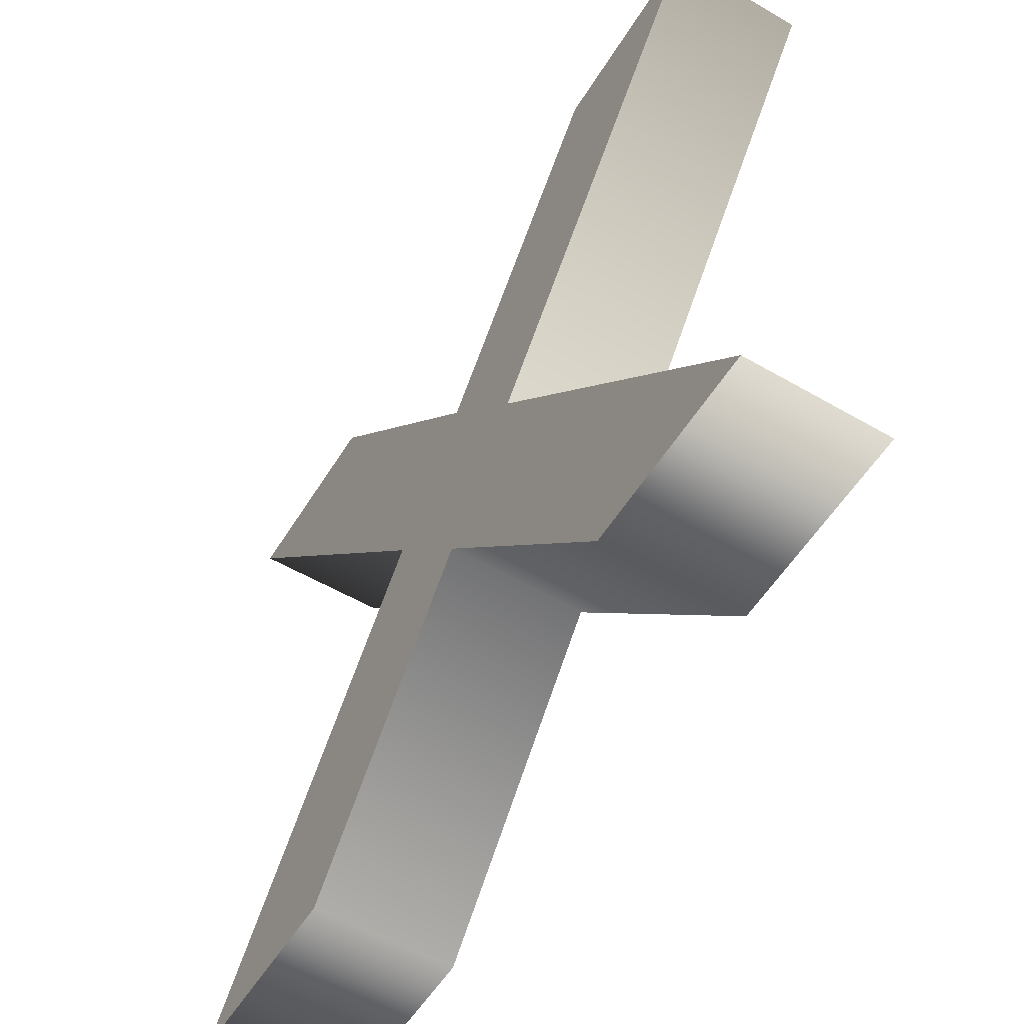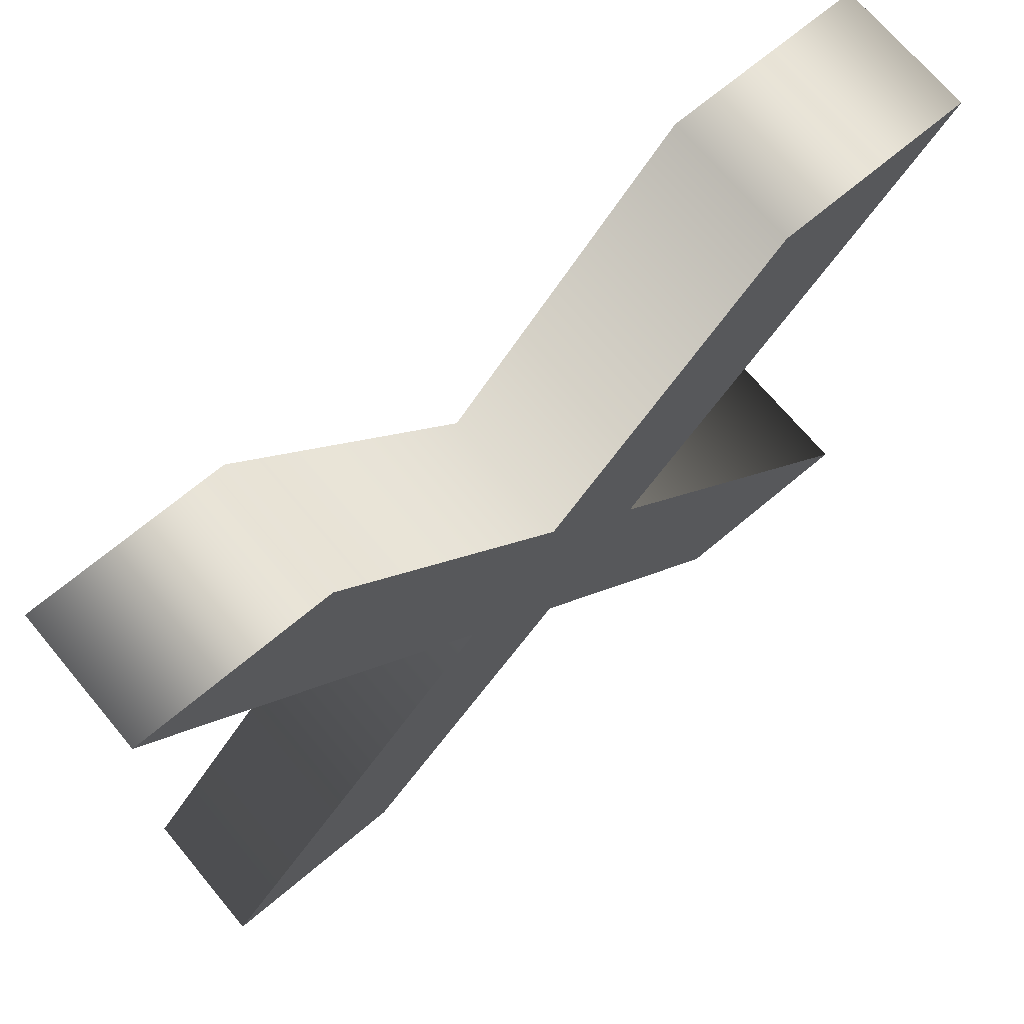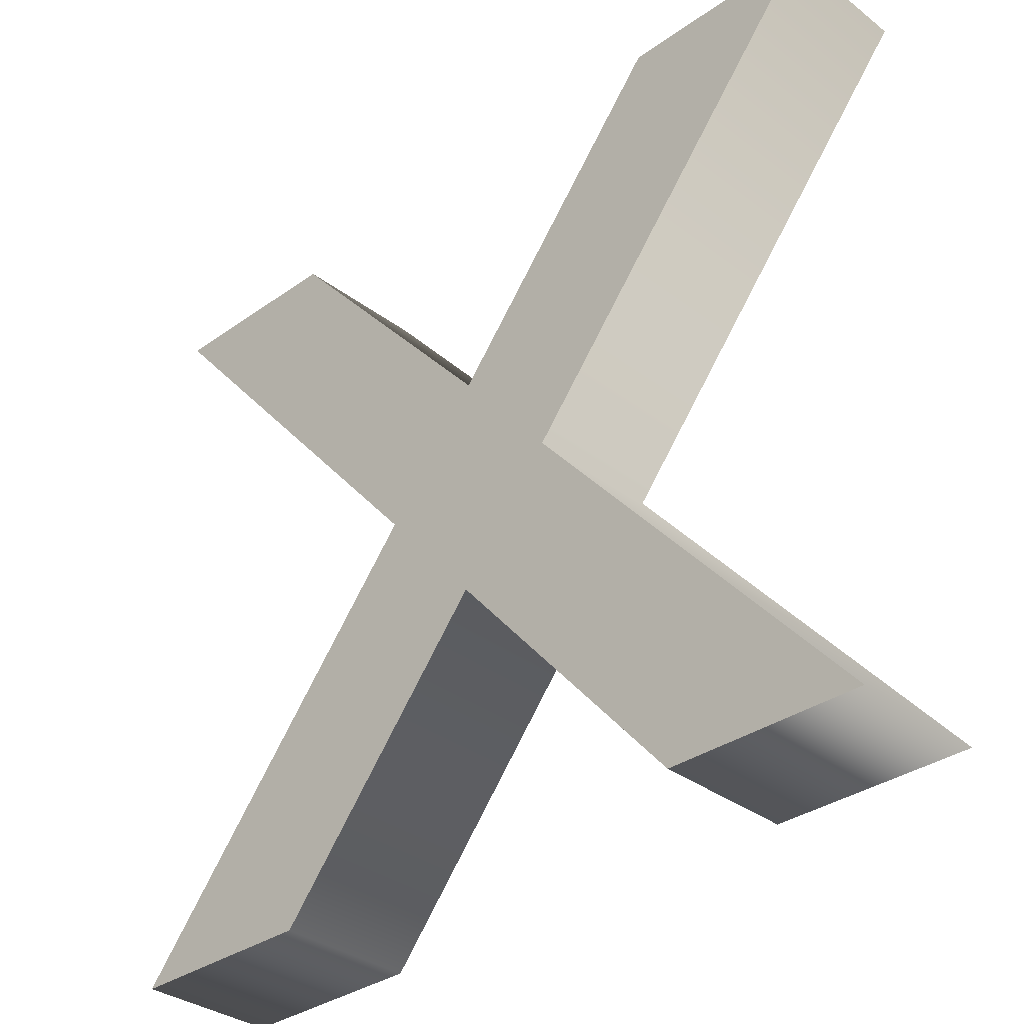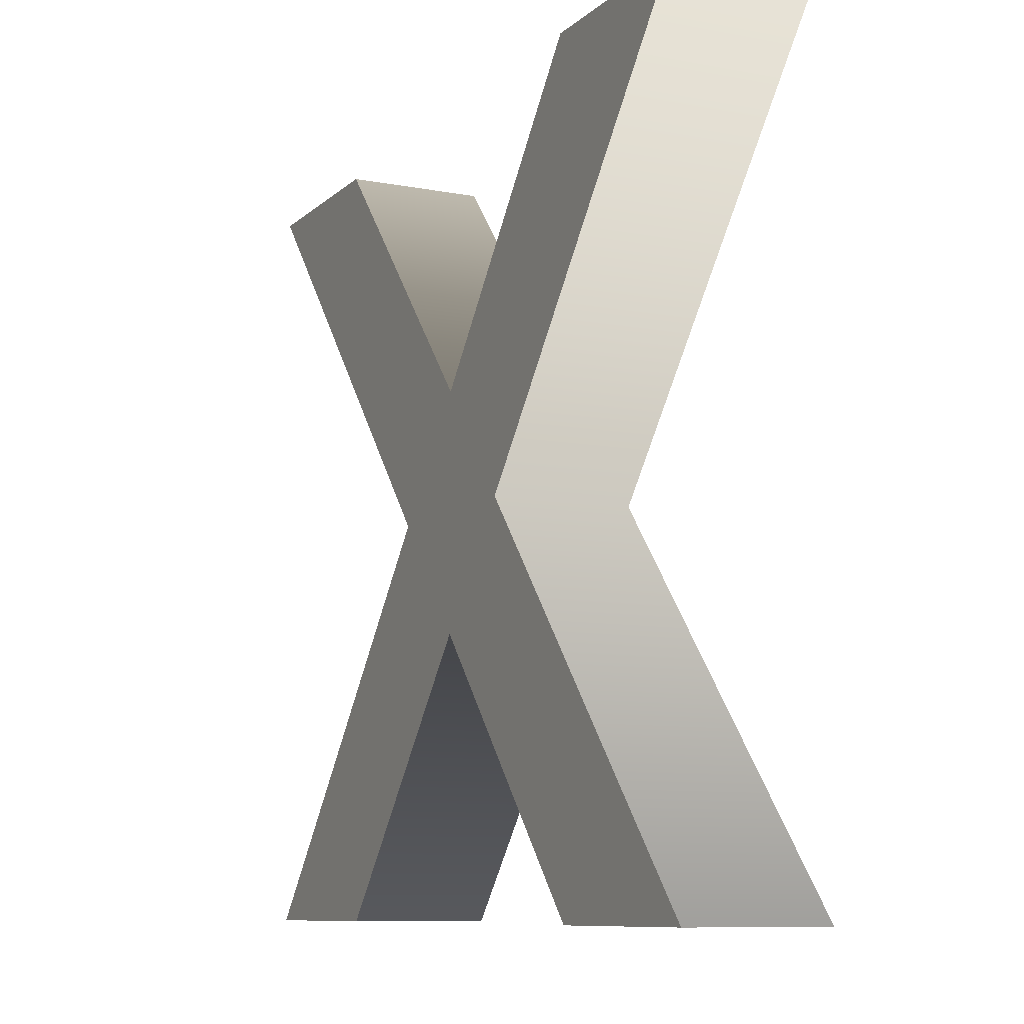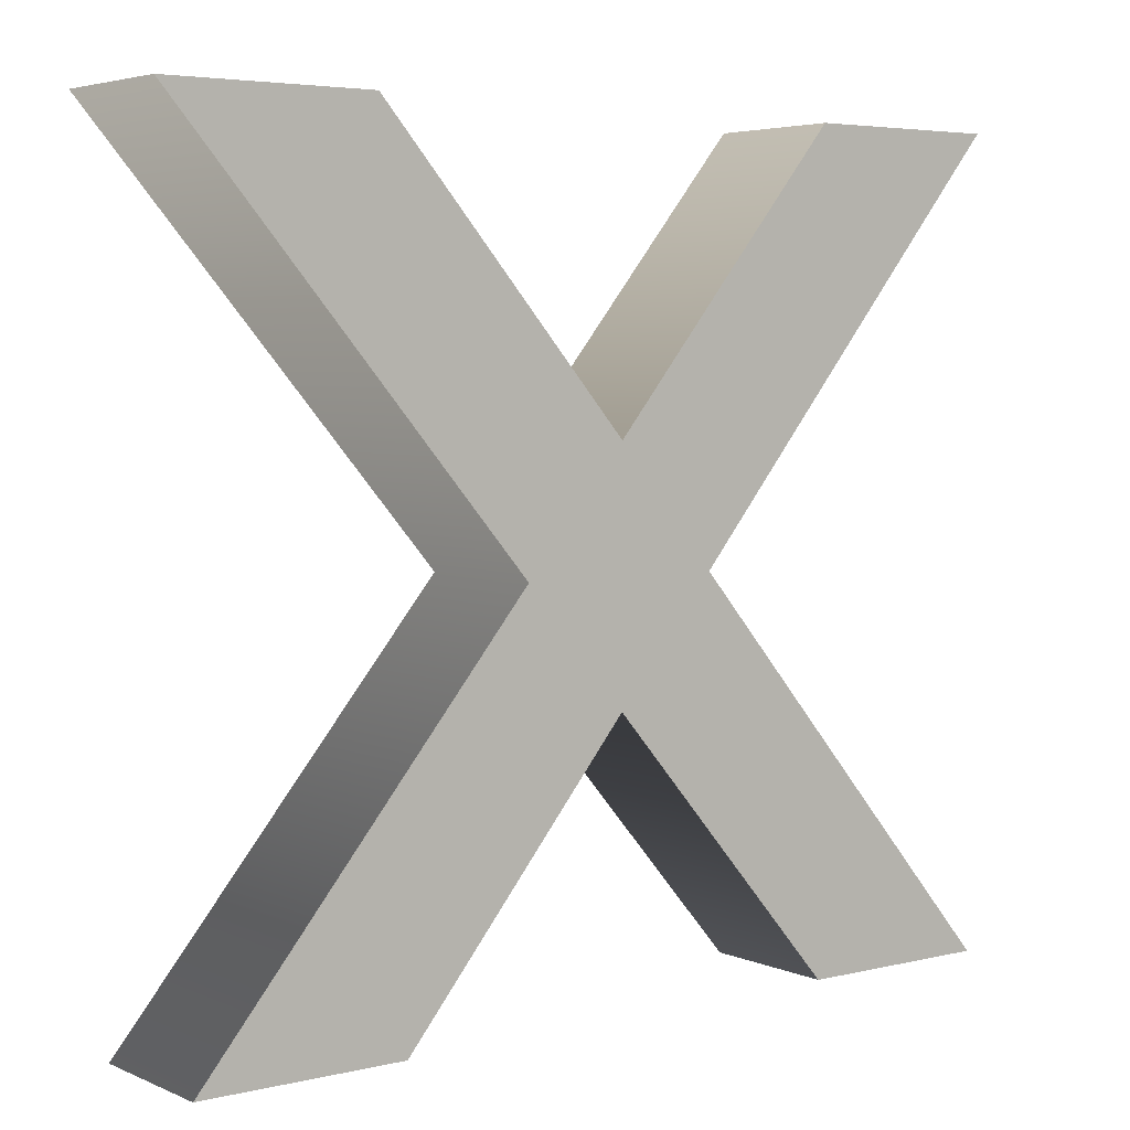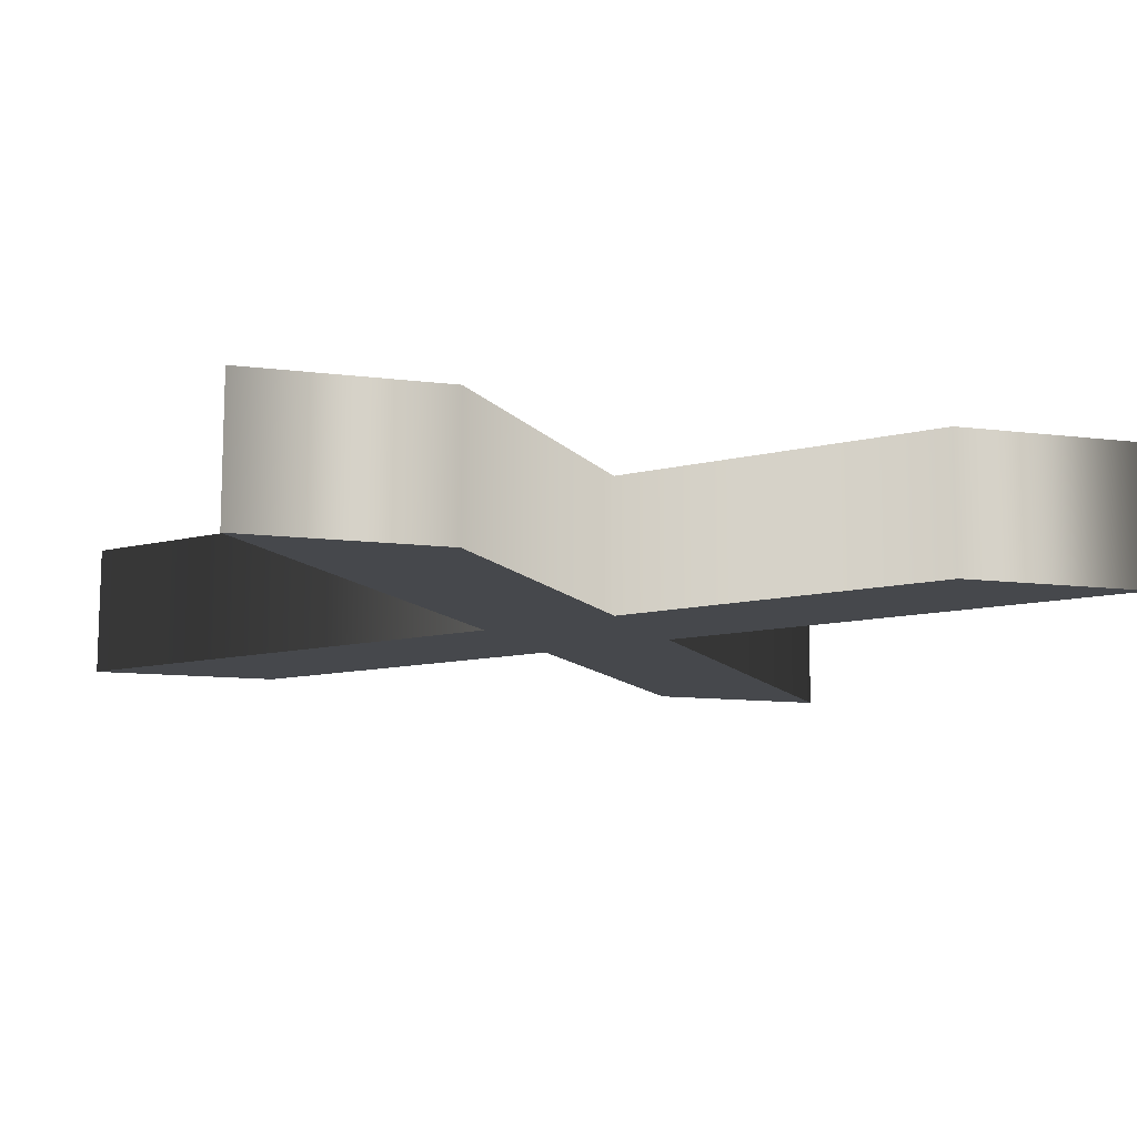
<metadata>
{"format":"obj","ext":"obj","renderer":"f3d","projection":"perspective","resolution":1024,"background":"white","views":[{"elev":-55.5,"azim":-121.4,"up":"+Z"},{"elev":70.2,"azim":-39.9,"up":"+Z"},{"elev":-33.7,"azim":-135.9,"up":"+Z"},{"elev":-9.4,"azim":-116.1,"up":"+Z"},{"elev":4.6,"azim":142.8,"up":"+Z"},{"elev":-11.3,"azim":162.8,"up":"+Y"}]}
</metadata>
<code>
o Text
v 0.5 0.08 0
v 0.386 0.08 0
v 0.245 0.08 -0.161
v 0.112 0.08 0
v 0 0.08 0
v 0.189 0.08 -0.228
v 0 0.08 -0.449
v 0.112 0.08 -0.449
v 0.245 0.08 -0.295
v 0.373 0.08 -0.449
v 0.487 0.08 -0.449
v 0.302 0.08 -0.228
v 0.5 0 0
v 0.386 0 0
v 0.245 0 -0.161
v 0.112 0 0
v 0 0 0
v 0.189 0 -0.228
v 0 0 -0.449
v 0.112 0 -0.449
v 0.245 0 -0.295
v 0.373 0 -0.449
v 0.487 0 -0.449
v 0.302 0 -0.228
v 0.5 0 0
v 0.5 0.08 0
v 0.386 0 0
v 0.386 0.08 0
v 0.245 0 -0.161
v 0.245 0.08 -0.161
v 0.112 0 0
v 0.112 0.08 0
v 0 0 0
v 0 0.08 0
v 0.189 0 -0.228
v 0.189 0.08 -0.228
v 0 0 -0.449
v 0 0.08 -0.449
v 0.112 0 -0.449
v 0.112 0.08 -0.449
v 0.245 0 -0.295
v 0.245 0.08 -0.295
v 0.373 0 -0.449
v 0.373 0.08 -0.449
v 0.487 0 -0.449
v 0.487 0.08 -0.449
v 0.302 0 -0.228
v 0.302 0.08 -0.228
f 6 8 7
f 6 9 8
f 9 11 10
f 9 12 11
f 6 12 9
f 5 12 6
f 5 3 12
f 3 1 12
f 5 4 3
f 2 1 3
f 18 19 20
f 18 20 21
f 21 22 23
f 21 23 24
f 18 21 24
f 17 18 24
f 17 24 15
f 15 24 13
f 17 15 16
f 14 15 13
f 26 28 27 25
f 28 30 29 27
f 30 32 31 29
f 32 34 33 31
f 34 36 35 33
f 36 38 37 35
f 38 40 39 37
f 40 42 41 39
f 42 44 43 41
f 44 46 45 43
f 46 48 47 45
f 48 26 25 47

</code>
